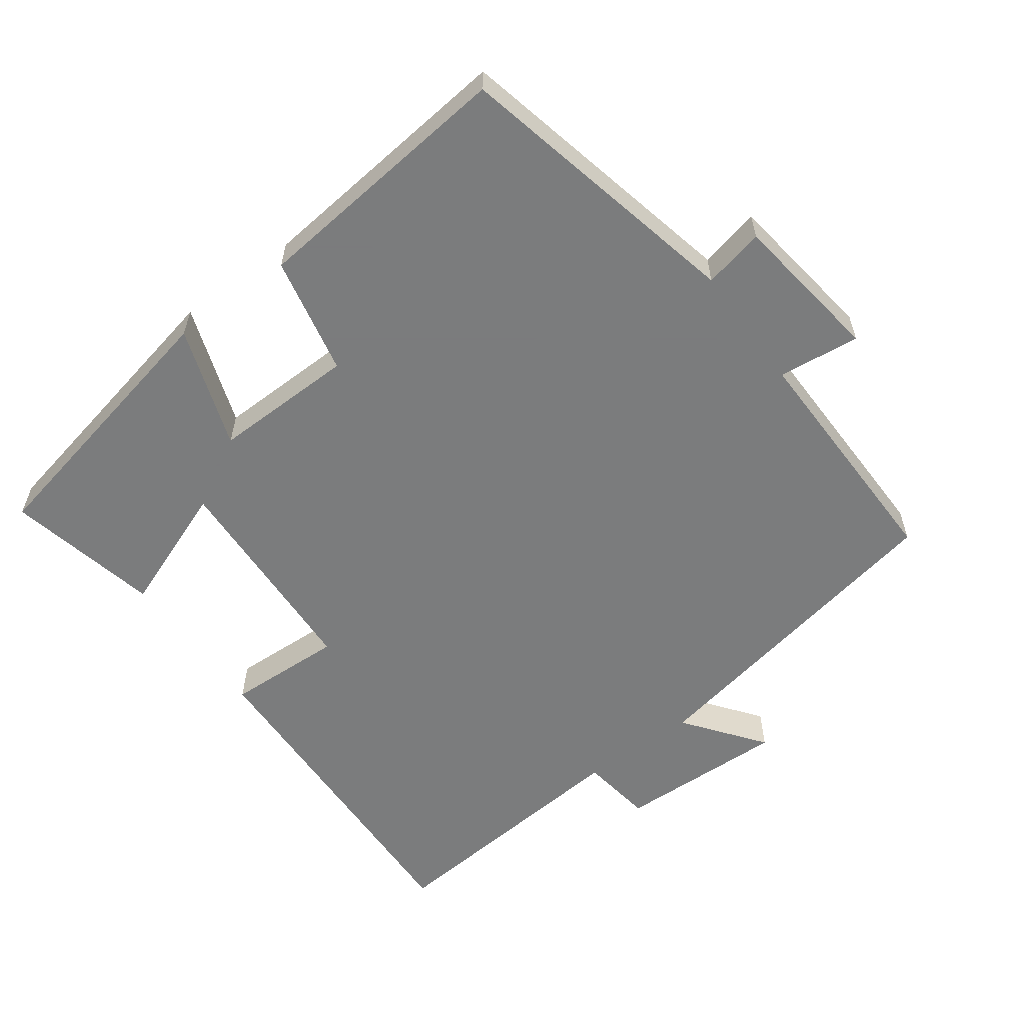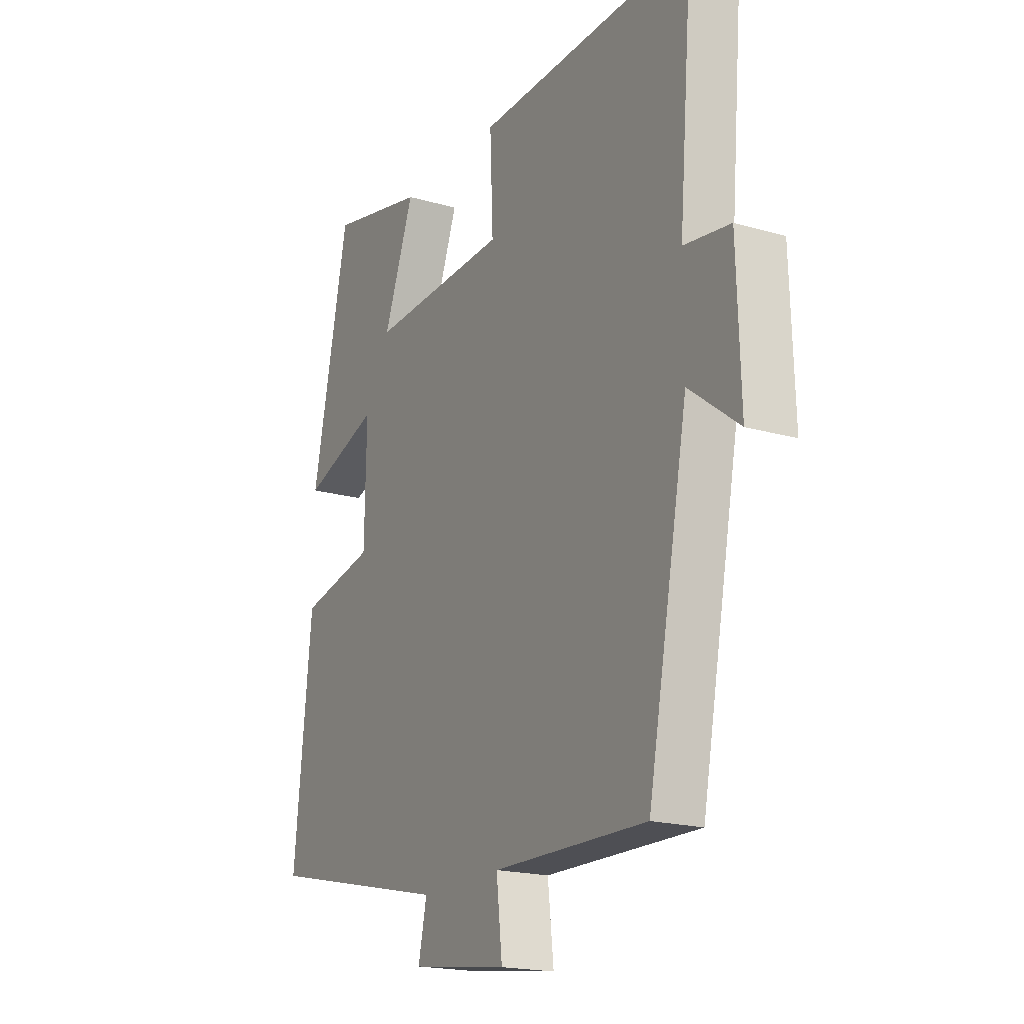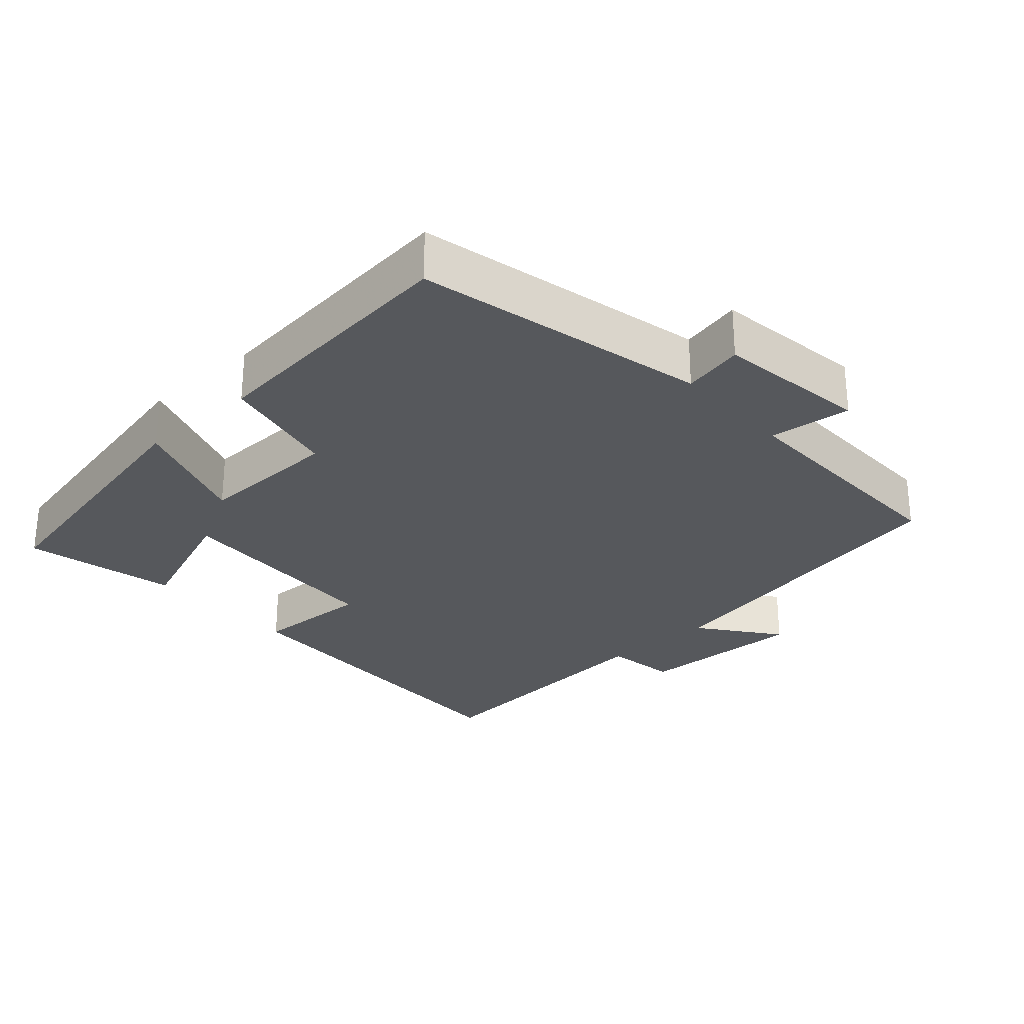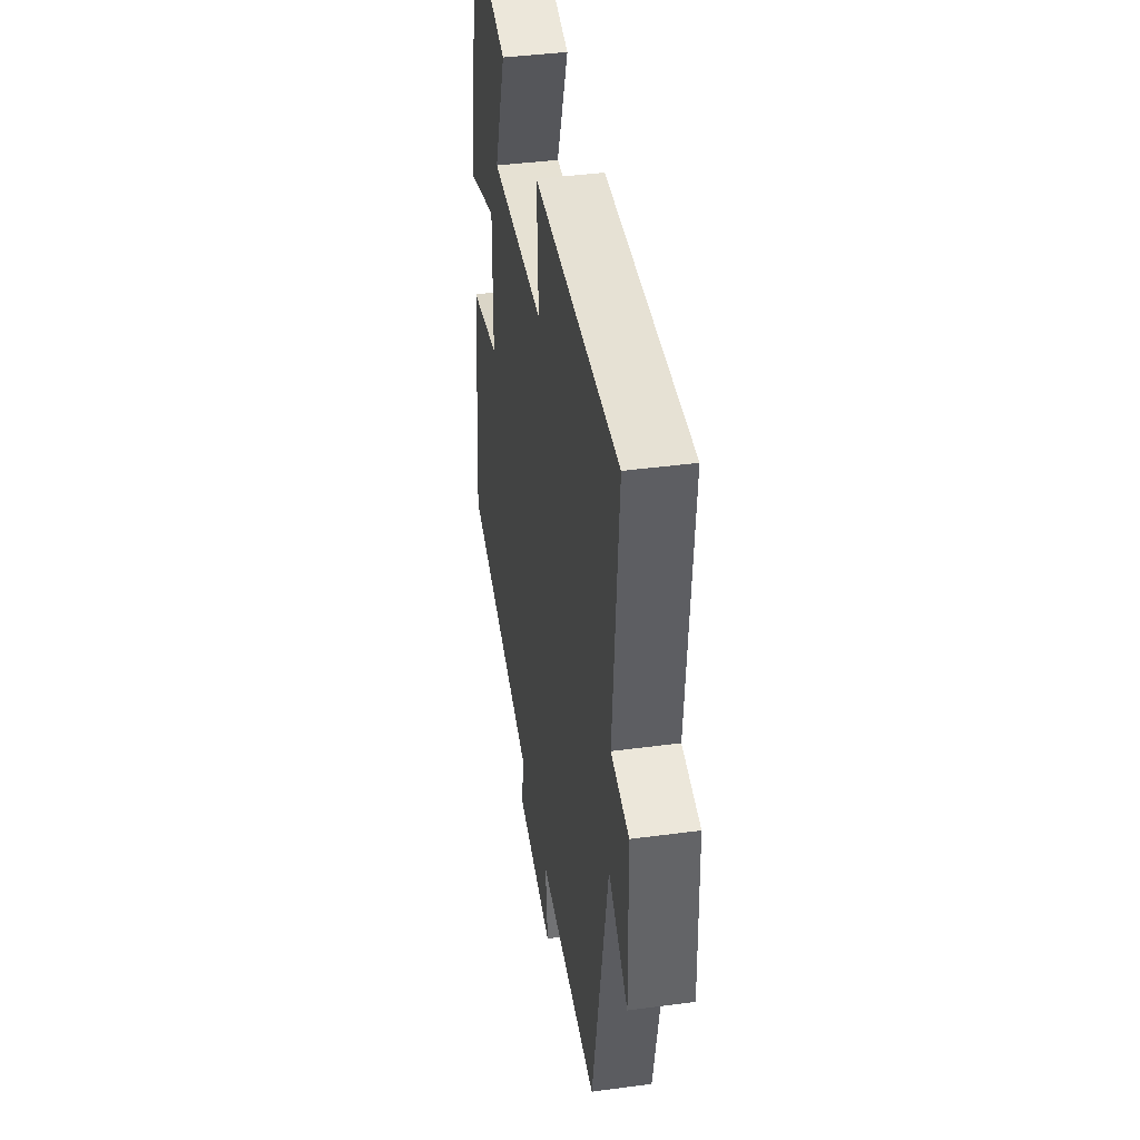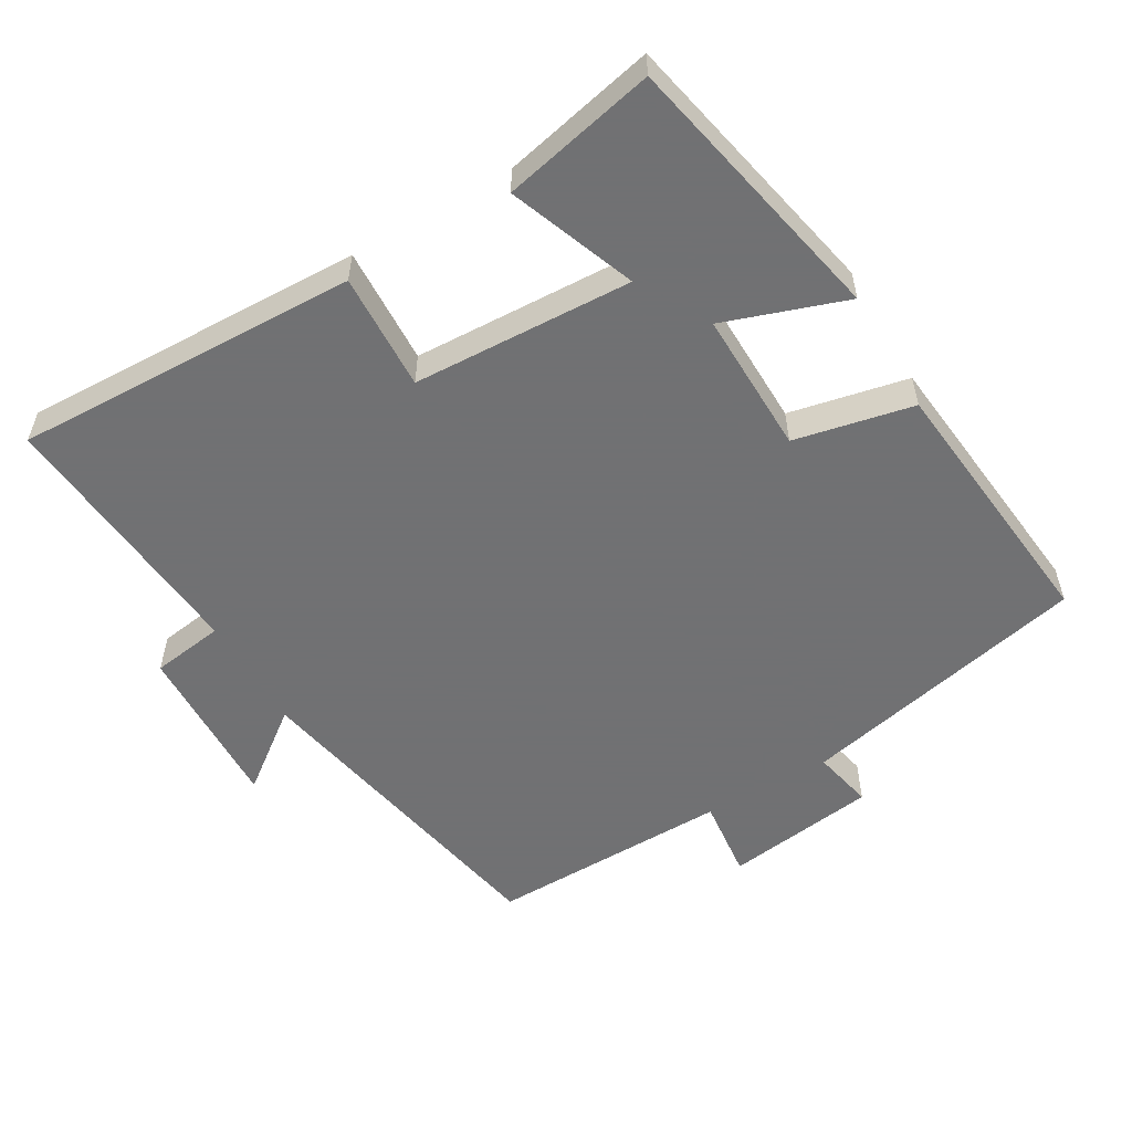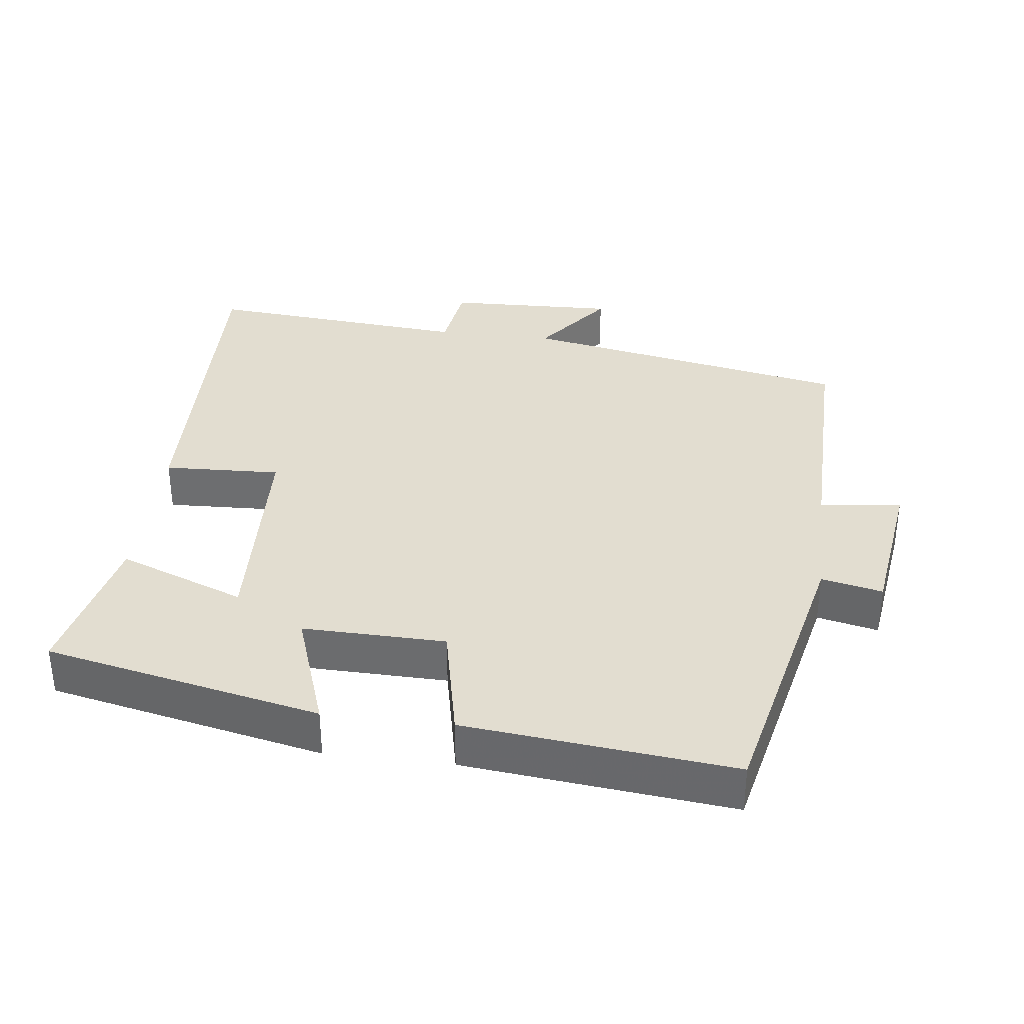
<metadata>
{"format":"obj","ext":"obj","renderer":"f3d","projection":"perspective","resolution":1024,"background":"white","views":[{"elev":-58.6,"azim":126.2,"up":"+Y"},{"elev":-19.0,"azim":-118.7,"up":"+Z"},{"elev":-28.0,"azim":132.0,"up":"+Y"},{"elev":41.3,"azim":-99.2,"up":"+Z"},{"elev":-55.3,"azim":30.3,"up":"+Y"},{"elev":35.3,"azim":97.0,"up":"+Y"}]}
</metadata>
<code>
v 0.54 0.07 -0.407
v 0.124 0.07 -0.5
v 0.143 0.07 -0.587
v -0.075 0.07 -0.617
v -0.062 0.07 -0.5
v -0.409 0.07 -0.505
v -0.5 0.07 -0.034
v -0.612 0.07 -0.119
v -0.604 0.07 0.123
v -0.5 0.07 0.138
v -0.532 0.07 0.516
v -0.04 0.07 0.5
v -0.047 0.07 0.333
v 0.267 0.07 0.319
v 0.198 0.07 0.5
v 0.417 0.07 0.548
v 0.5 0.07 0.155
v 0.326 0.07 0.215
v 0.33 0.07 0.011
v 0.5 0.07 -0.025
v 0.54 0 -0.407
v 0.124 0 -0.5
v 0.143 0 -0.587
v -0.075 0 -0.617
v -0.062 0 -0.5
v -0.409 0 -0.505
v -0.5 0 -0.034
v -0.612 0 -0.119
v -0.604 0 0.123
v -0.5 0 0.138
v -0.532 0 0.516
v -0.04 0 0.5
v -0.047 0 0.333
v 0.267 0 0.319
v 0.198 0 0.5
v 0.417 0 0.548
v 0.5 0 0.155
v 0.326 0 0.215
v 0.33 0 0.011
v 0.5 0 -0.025
f 19 20 1 2
f 18 19 2
f 15 16 17 18
f 14 15 18
f 13 14 18 2
f 10 11 12 13
f 10 13 2
f 7 8 9 10
f 5 6 7 10
f 5 10 2 3
f 3 4 5
f 22 21 40 39
f 22 39 38
f 38 37 36 35
f 38 35 34
f 22 38 34 33
f 33 32 31 30
f 22 33 30
f 30 29 28 27
f 30 27 26 25
f 23 22 30 25
f 25 24 23
f 1 21 22 2
f 2 22 23 3
f 3 23 24 4
f 4 24 25 5
f 5 25 26 6
f 6 26 27 7
f 7 27 28 8
f 8 28 29 9
f 9 29 30 10
f 10 30 31 11
f 11 31 32 12
f 12 32 33 13
f 13 33 34 14
f 14 34 35 15
f 15 35 36 16
f 16 36 37 17
f 17 37 38 18
f 18 38 39 19
f 19 39 40 20
f 20 40 21 1

</code>
